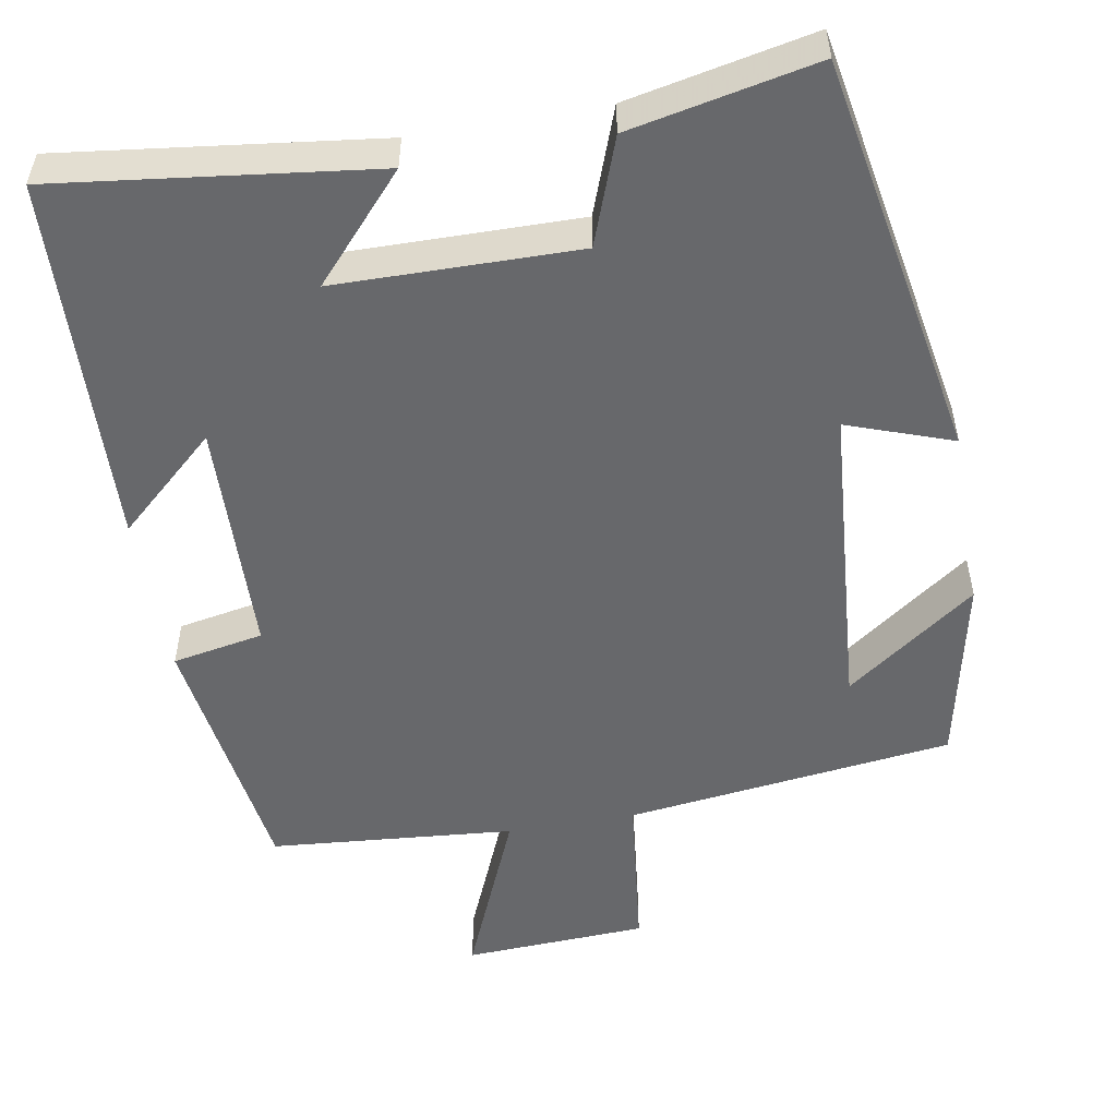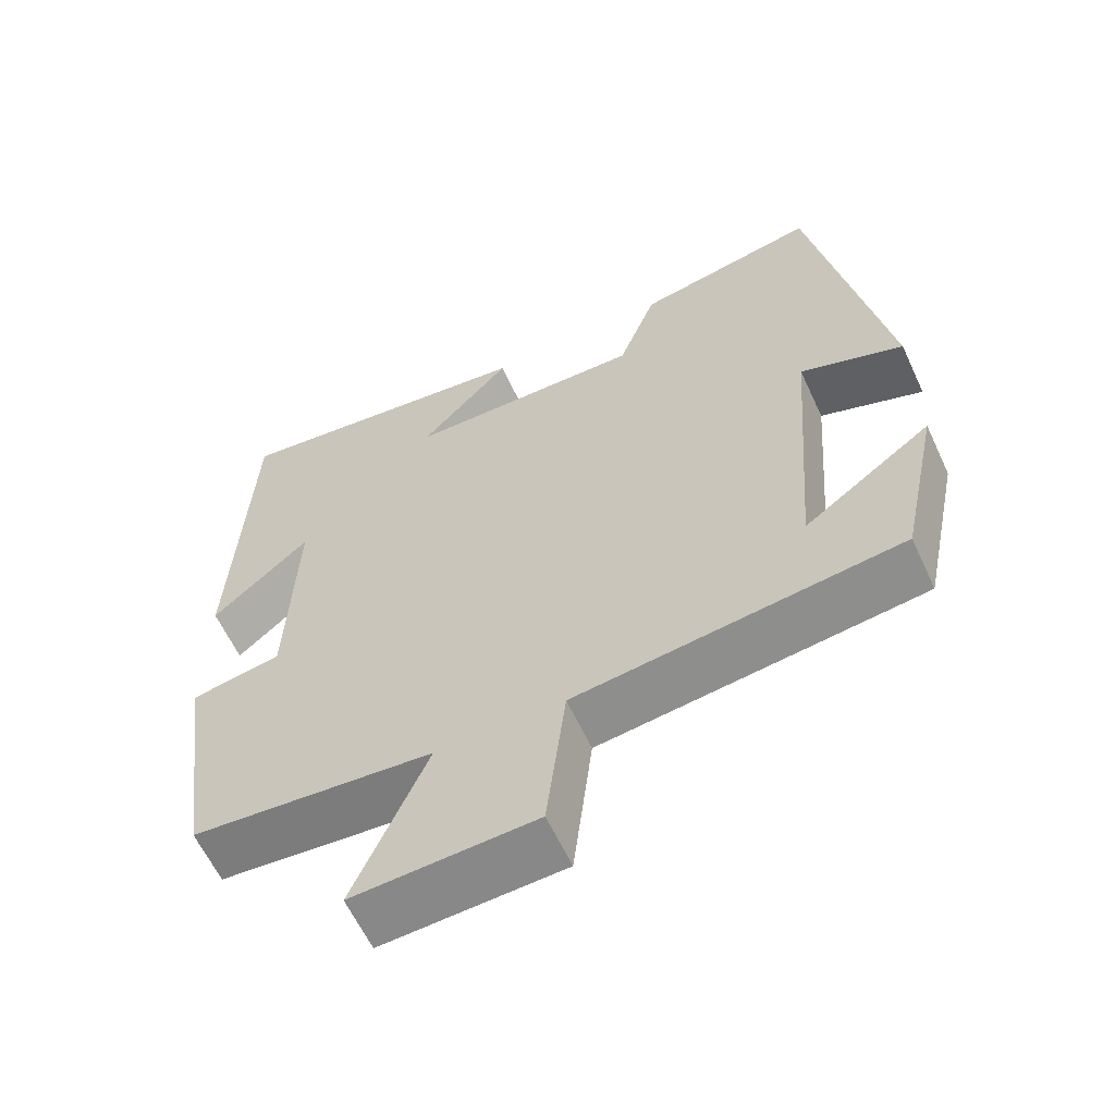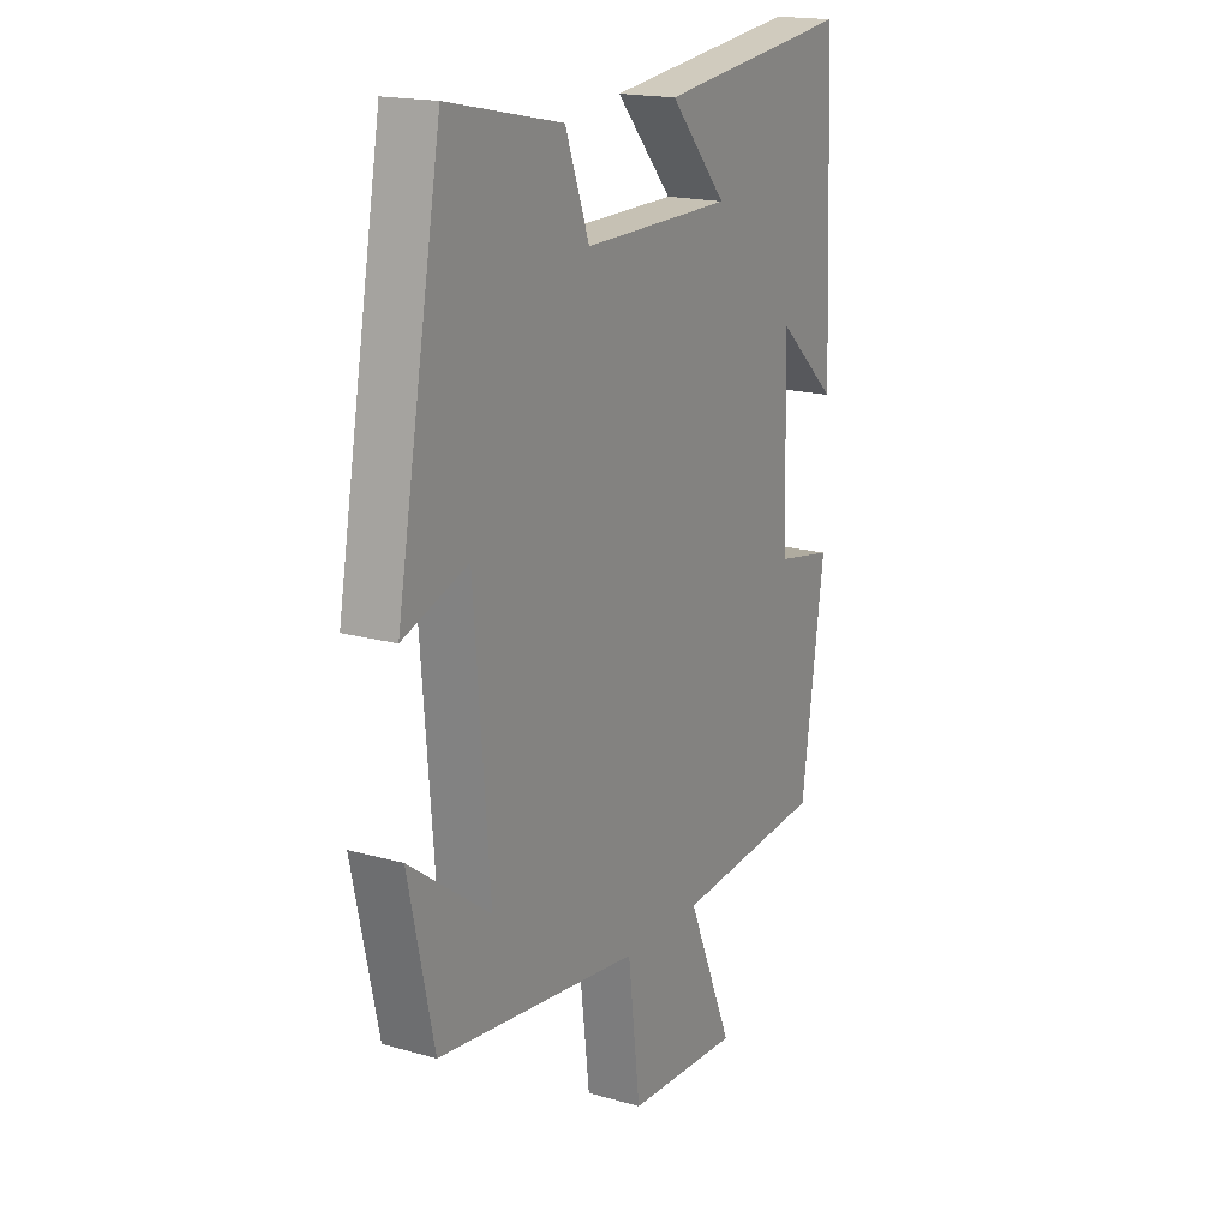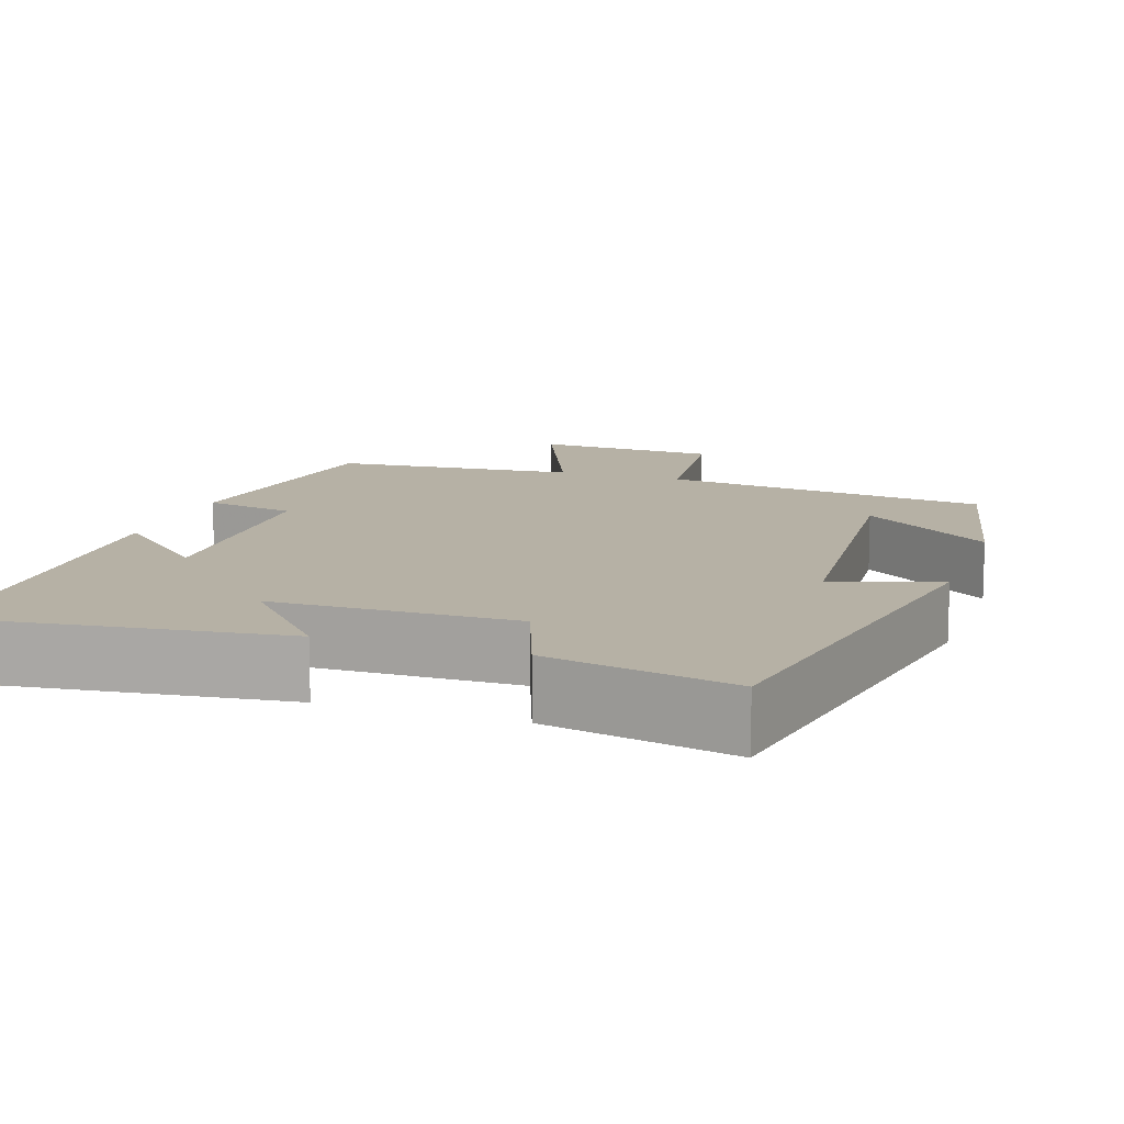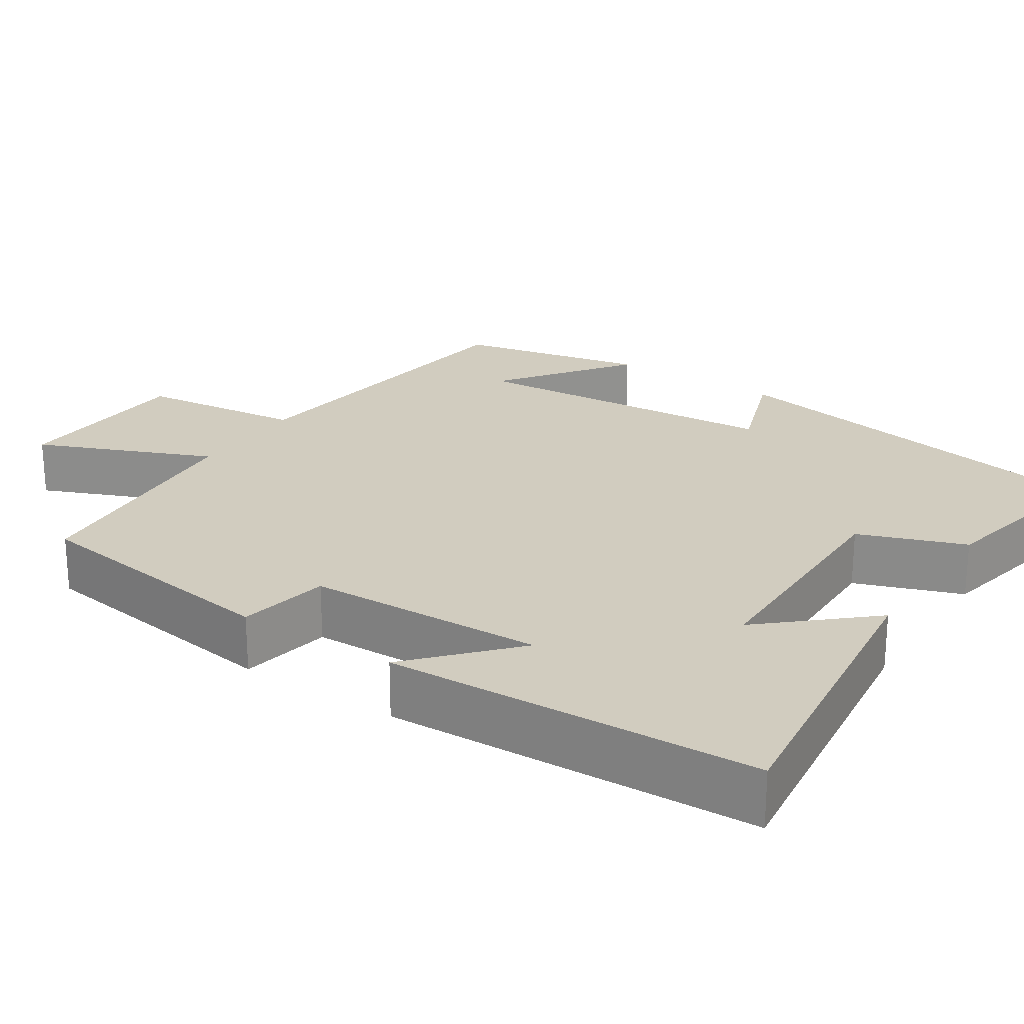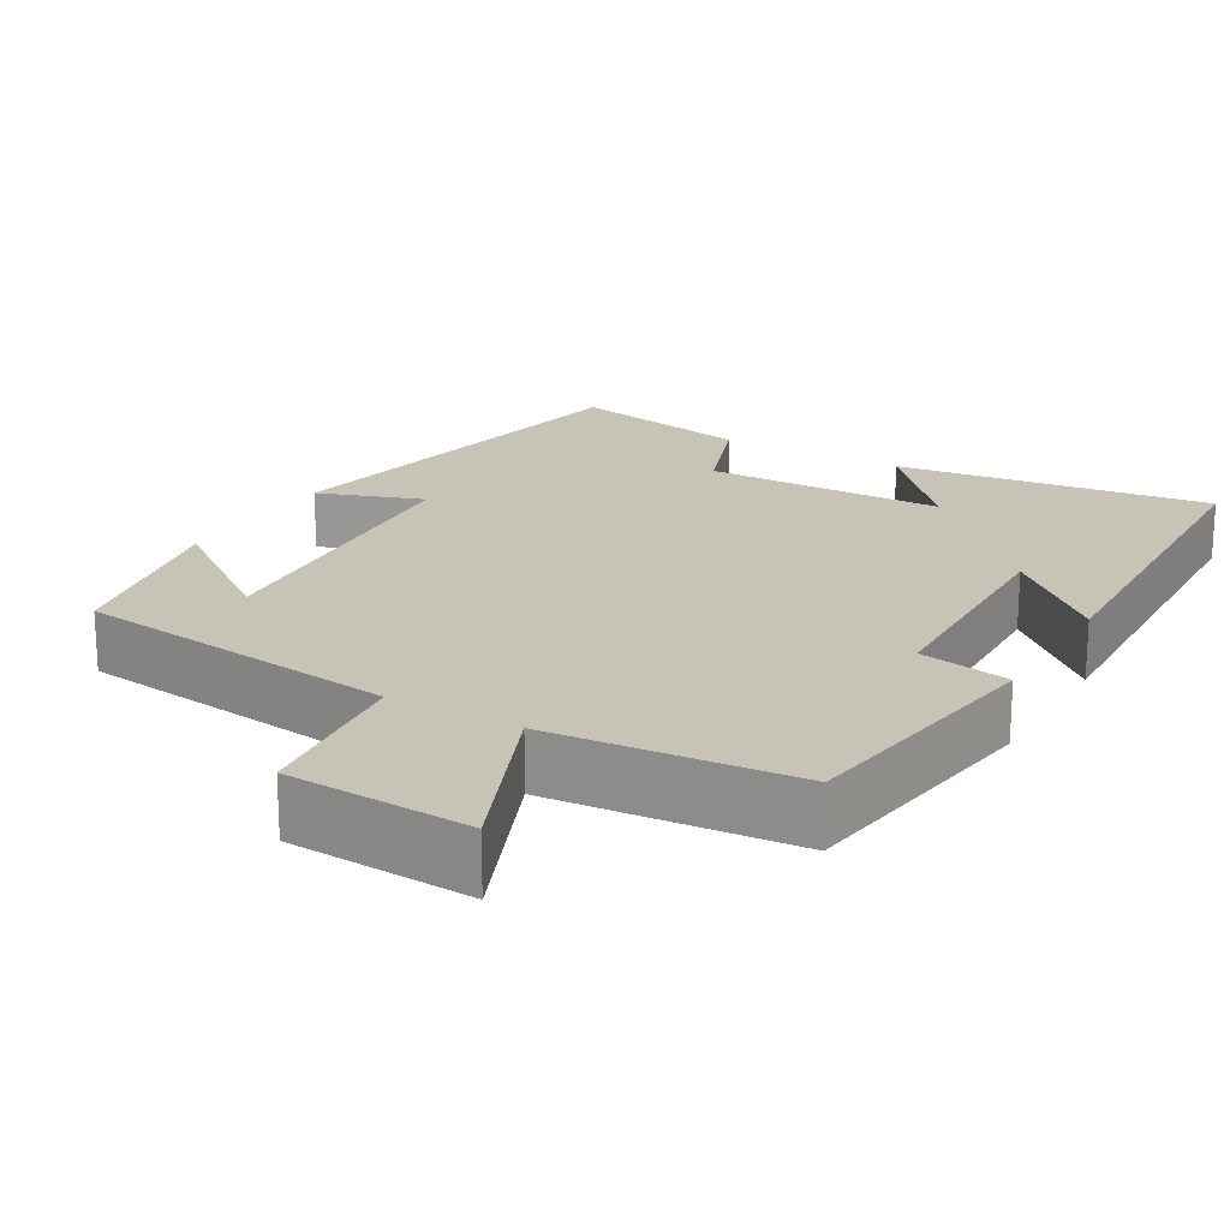
<metadata>
{"format":"obj","ext":"obj","renderer":"f3d","projection":"perspective","resolution":1024,"background":"white","views":[{"elev":-52.4,"azim":10.0,"up":"+Y"},{"elev":-61.4,"azim":24.9,"up":"+Z"},{"elev":17.9,"azim":119.1,"up":"+Z"},{"elev":12.0,"azim":18.8,"up":"+Y"},{"elev":23.8,"azim":-56.6,"up":"+Y"},{"elev":19.6,"azim":-149.7,"up":"+Y"}]}
</metadata>
<code>
v -0.453 0.07 -0.473
v -0.5 0.07 -0.137
v -0.383 0.07 -0.115
v -0.373 0.07 0.189
v -0.5 0.07 0.075
v -0.48 0.07 0.551
v -0.074 0.07 0.5
v -0.192 0.07 0.368
v 0.118 0.07 0.364
v 0.168 0.07 0.5
v 0.406 0.07 0.549
v 0.5 0.07 0.03
v 0.365 0.07 0.078
v 0.333 0.07 -0.326
v 0.5 0.07 -0.204
v 0.448 0.07 -0.447
v 0.027 0.07 -0.5
v 0.002 0.07 -0.712
v -0.234 0.07 -0.724
v -0.139 0.07 -0.5
v -0.453 0 -0.473
v -0.5 0 -0.137
v -0.383 0 -0.115
v -0.373 0 0.189
v -0.5 0 0.075
v -0.48 0 0.551
v -0.074 0 0.5
v -0.192 0 0.368
v 0.118 0 0.364
v 0.168 0 0.5
v 0.406 0 0.549
v 0.5 0 0.03
v 0.365 0 0.078
v 0.333 0 -0.326
v 0.5 0 -0.204
v 0.448 0 -0.447
v 0.027 0 -0.5
v 0.002 0 -0.712
v -0.234 0 -0.724
v -0.139 0 -0.5
f 17 18 19 20
f 1 2 3
f 20 1 3
f 17 20 3
f 16 17 3 4
f 14 15 16
f 14 16 4
f 13 14 4
f 11 12 13
f 10 11 13
f 9 10 13
f 8 9 13 4
f 6 7 8
f 5 6 8
f 4 5 8
f 40 39 38 37
f 23 22 21
f 23 21 40
f 23 40 37
f 24 23 37 36
f 36 35 34
f 24 36 34
f 24 34 33
f 33 32 31
f 33 31 30
f 33 30 29
f 24 33 29 28
f 28 27 26
f 28 26 25
f 28 25 24
f 1 21 22 2
f 2 22 23 3
f 3 23 24 4
f 4 24 25 5
f 5 25 26 6
f 6 26 27 7
f 7 27 28 8
f 8 28 29 9
f 9 29 30 10
f 10 30 31 11
f 11 31 32 12
f 12 32 33 13
f 13 33 34 14
f 14 34 35 15
f 15 35 36 16
f 16 36 37 17
f 17 37 38 18
f 18 38 39 19
f 19 39 40 20
f 20 40 21 1

</code>
